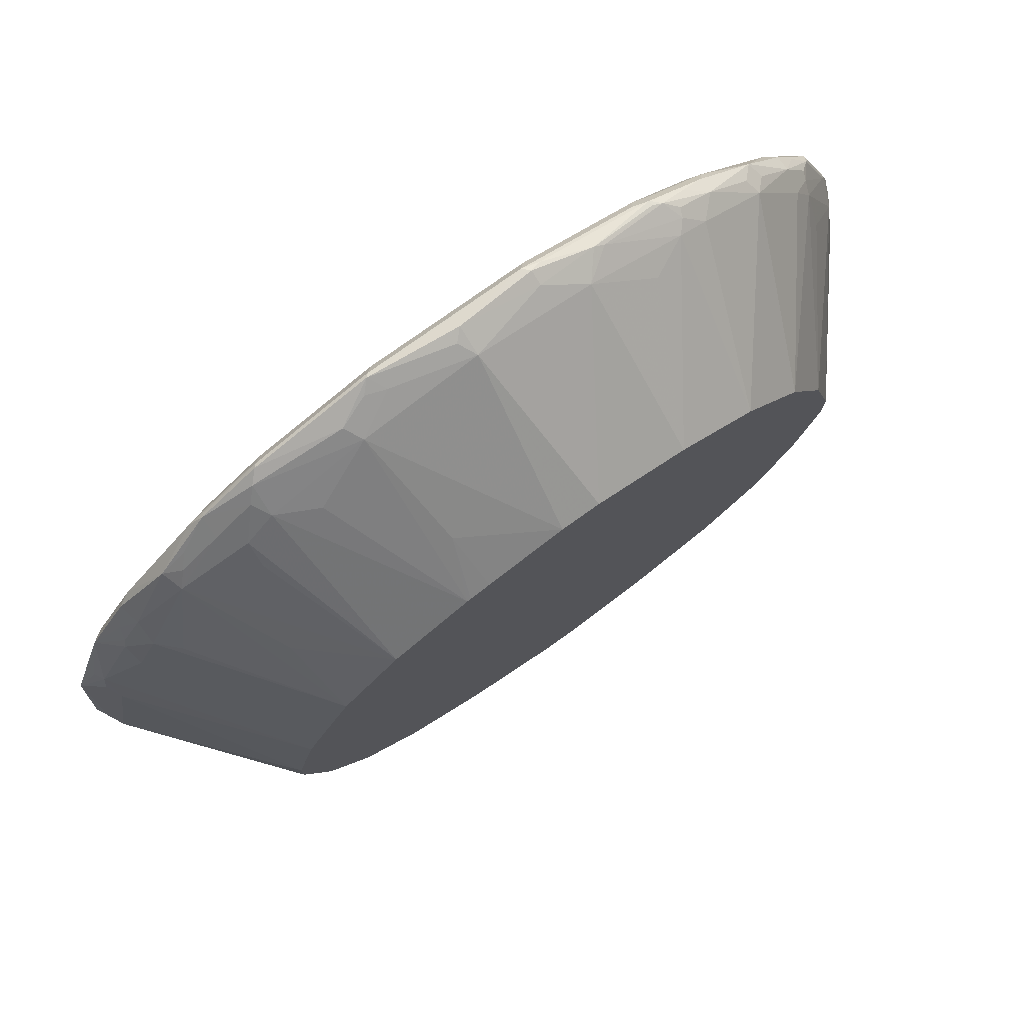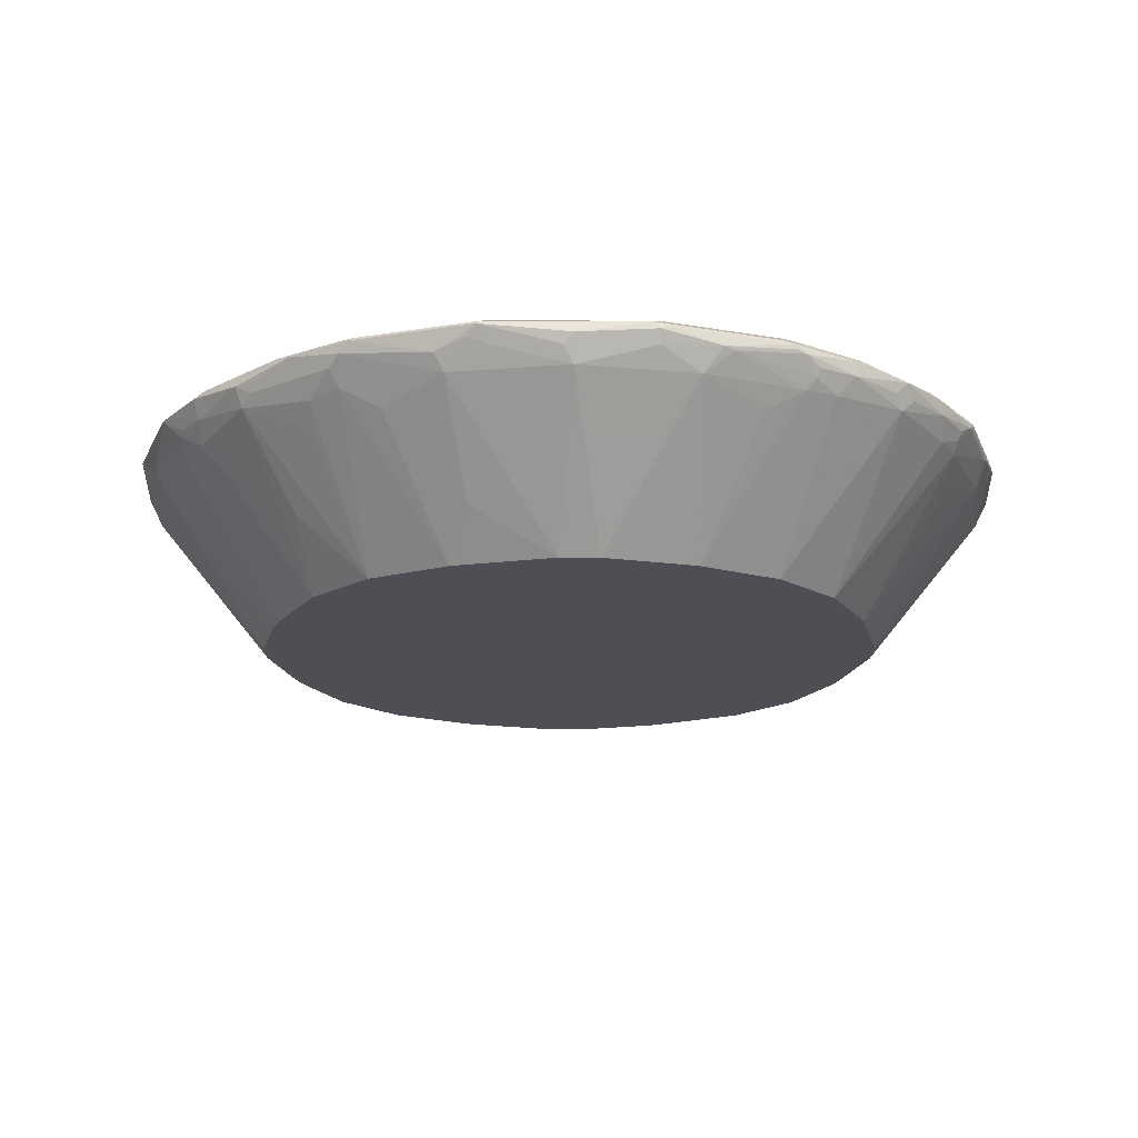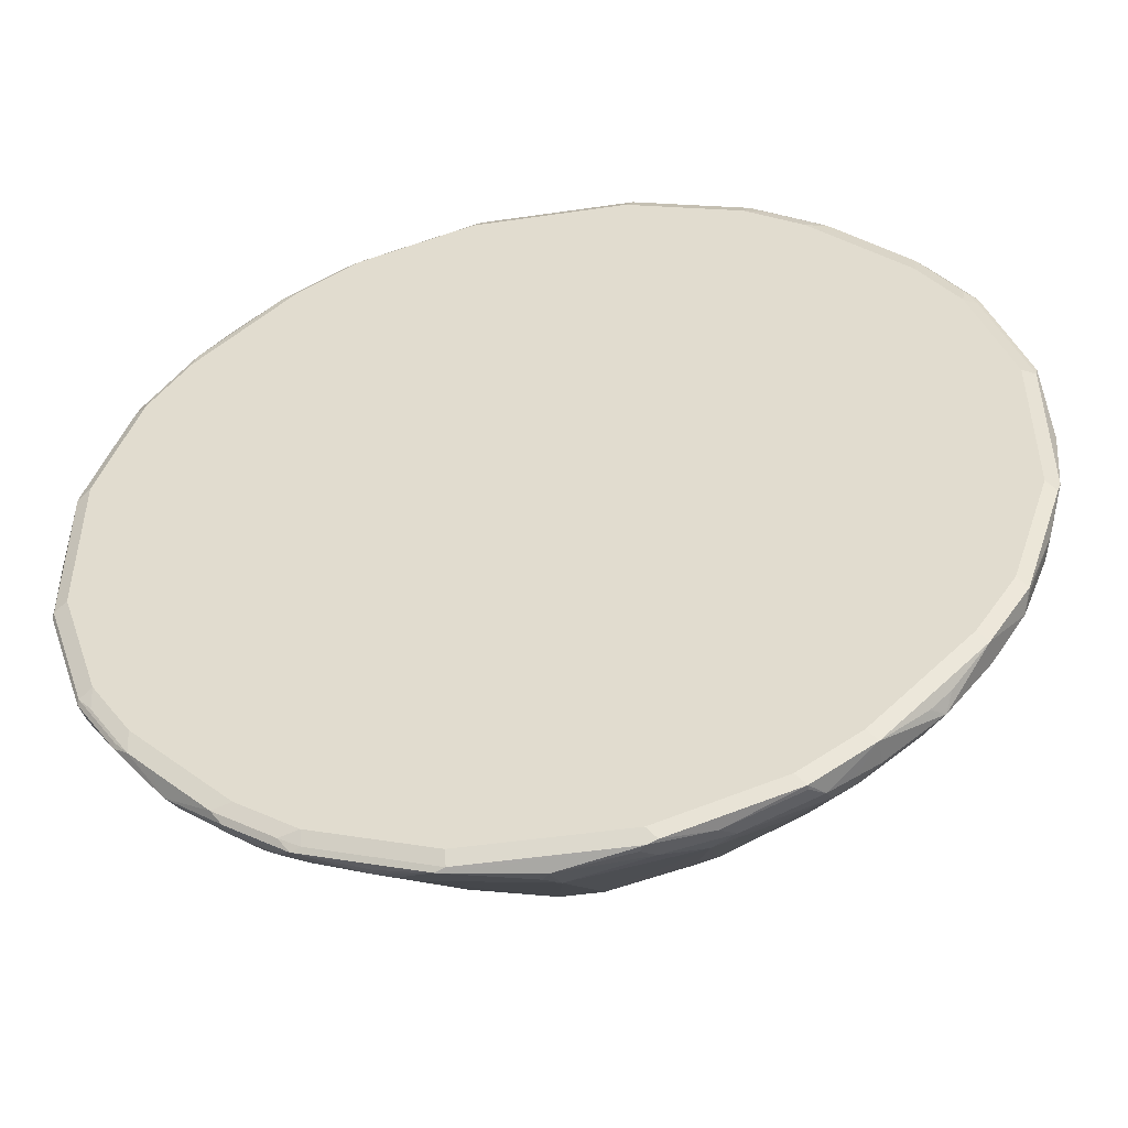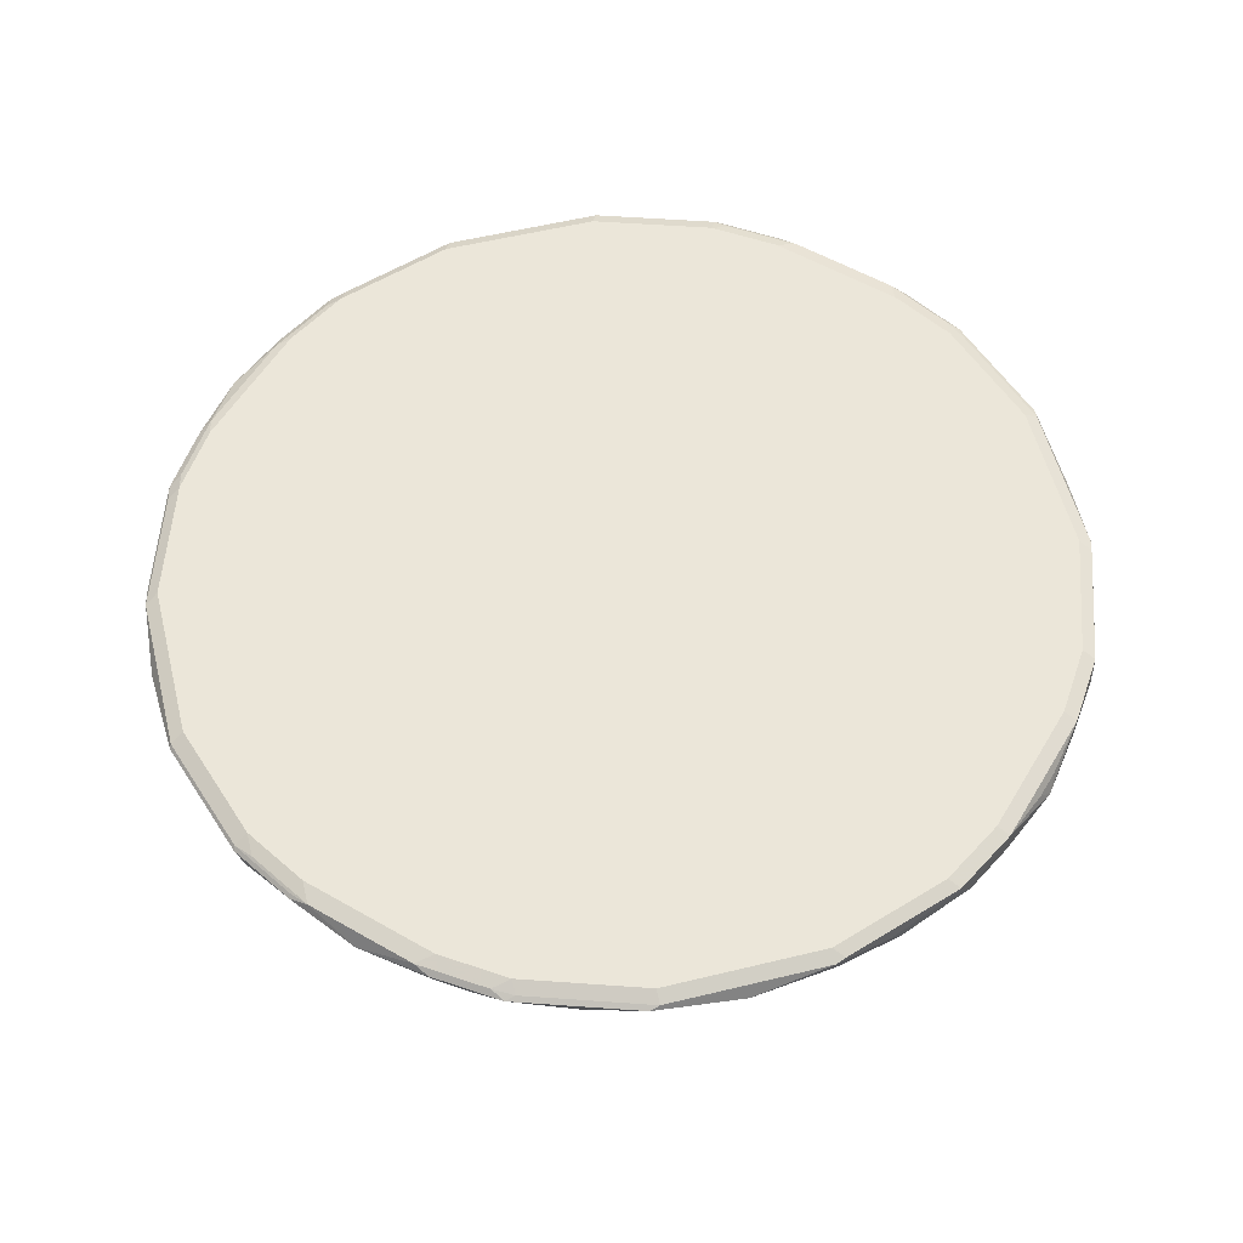
<metadata>
{"format":"obj","ext":"obj","renderer":"f3d","projection":"perspective","resolution":1024,"background":"white","views":[{"elev":77.8,"azim":-35.4,"up":"+Z"},{"elev":-18.3,"azim":-0.6,"up":"+Y"},{"elev":-49.1,"azim":-170.8,"up":"+Z"},{"elev":56.7,"azim":165.8,"up":"+Y"}]}
</metadata>
<code>
v 0 0.7833 -0.4003
v -0.0058 0.7601 -0.3887
v -0.0754 0.7775 -0.3887
v -0.0638 0.7891 -0.3945
v -0.0696 0.7949 -0.3945
v 0.0783 0.792 -0.396
v 0.0058 0.7717 -0.3945
v -0.0174 0.6324 -0.2843
v -0.1102 0.7601 -0.3713
v 0.0986 0.7601 -0.3713
v 0.0174 0.6324 -0.2843
v 0.01732 0.6324 -0.2843
v -0.1305 0.7746 -0.3742
v -0.1189 0.7862 -0.38
v -0.0783 0.7963 -0.3916
v -0.0696 0.8007 -0.3829
v 0.0696 0.7949 -0.3945
v 0.1827 0.792 -0.3612
v 0.124 0.7833 -0.3786
v 0.1262 0.7746 -0.3742
v 0.1102 0.7717 -0.3771
v -0.087 0.6324 -0.2669
v -0.0928 0.673 -0.3017
v -0.105 0.6324 -0.2616
v -0.1624 0.7427 -0.3365
v -0.1972 0.7601 -0.3365
v 0.08723 0.6324 -0.2668
v 0.087 0.6324 -0.2669
v -0.1943 0.7804 -0.351
v -0.1827 0.792 -0.3568
v -0.1827 0.7963 -0.3568
v -0.174 0.8007 -0.3481
v 0.0696 0.8007 -0.3829
v 0.174 0.7949 -0.3597
v 0.2045 0.7746 -0.3394
v 0.1972 0.7717 -0.3423
v 0.1914 0.7963 -0.3503
v 0.235 0.792 -0.3264
v 0.2147 0.7833 -0.3365
v 0.1784 0.7572 -0.3394
v -0.1746 0.6324 -0.2268
v -0.2176 0.7572 -0.322
v 0.1044 0.6324 -0.2591
v -0.2147 0.7775 -0.3365
v -0.235 0.7963 -0.322
v -0.2263 0.8007 -0.3133
v 0.174 0.8007 -0.3481
v 0.2089 0.7659 -0.3307
v 0.2306 0.7746 -0.322
v 0.2132 0.7572 -0.322
v 0.2437 0.7963 -0.3155
v 0.2843 0.7833 -0.2843
v -0.2268 0.6324 -0.1746
v -0.235 0.6876 -0.235
v -0.2176 0.7398 -0.3046
v -0.2669 0.7601 -0.2843
v -0.235 0.7746 -0.322
v 0.174 0.6324 -0.2243
v -0.2843 0.7775 -0.2843
v -0.2727 0.7891 -0.2901
v -0.322 0.7963 -0.235
v -0.3133 0.8007 -0.2263
v 0.2263 0.8007 -0.3133
v 0.2785 0.7659 -0.2785
v 0.2132 0.7398 -0.3046
v 0.2959 0.7963 -0.2633
v 0.3133 0.7963 -0.2458
v 0.3264 0.792 -0.235
v 0.3024 0.7833 -0.2611
v 0.2915 0.7746 -0.2698
v -0.2616 0.6324 -0.105
v -0.3365 0.7601 -0.1972
v -0.322 0.7572 -0.2176
v -0.3046 0.7398 -0.2176
v -0.2843 0.7601 -0.2669
v -0.2785 0.7659 -0.2785
v 0.2306 0.6876 -0.235
v 0.2089 0.6324 -0.1895
v -0.322 0.7746 -0.235
v -0.2901 0.7891 -0.2727
v -0.3365 0.7775 -0.2147
v -0.351 0.7804 -0.1943
v -0.3568 0.7963 -0.1827
v -0.3481 0.8007 -0.174
v 0.3133 0.8007 -0.2263
v 0.2263 0.6324 -0.1721
v 0.3177 0.7746 -0.235
v 0.3177 0.7572 -0.2176
v 0.3003 0.7398 -0.2176
v 0.3481 0.7963 -0.1936
v 0.3249 0.7949 -0.2321
v 0.3612 0.792 -0.1827
v 0.3546 0.7833 -0.1914
v 0.3438 0.7746 -0.2002
v -0.2669 0.6324 -0.087
v -0.3017 0.673 -0.0928
v -0.3713 0.7601 -0.1102
v -0.3365 0.7427 -0.1624
v -0.3742 0.7746 -0.1305
v -0.3568 0.792 -0.1827
v -0.38 0.7862 -0.1189
v -0.3916 0.7963 -0.0783
v -0.3829 0.8007 -0.0696
v 0.3481 0.8007 -0.174
v 0.2611 0.6324 -0.1024
v 0.3365 0.7601 -0.1914
v 0.3597 0.7949 -0.1798
v 0.396 0.792 -0.0783
v 0.3786 0.7746 -0.1131
v 0.3713 0.7601 -0.1044
v -0.2843 0.6324 -0.0174
v -0.3887 0.7601 -0.0058
v -0.3887 0.7775 -0.0754
v -0.3945 0.7891 -0.0638
v -0.3945 0.7949 -0.0696
v -0.3829 0.8007 0.0696
v 0.3829 0.8007 -0.0696
v 0.2622 0.6324 -0.09922
v 0.3365 0.7427 -0.1566
v 0.3017 0.673 -0.087
v 0.3945 0.7949 -0.0754
v 0.3945 0.7949 0.0638
v 0.4003 0.7833 0
v 0.396 0.7746 -0.0087
v 0.3887 0.7775 -0.0696
v 0.3894 0.7833 -0.087
v 0.3887 0.7601 0
v 0.2843 0.6324 -0.0116
v -0.2843 0.6324 0.01732
v -0.3713 0.7601 0.0986
v -0.396 0.792 0.0783
v -0.3945 0.7717 0.0058
v -0.4003 0.7833 0
v -0.2843 0.6324 0.0174
v -0.3945 0.7949 0.0696
v -0.3481 0.8007 0.174
v 0.3829 0.8007 0.0696
v 0.2669 0.6324 -0.0812
v 0.3916 0.792 0.0783
v 0.3945 0.7891 0.0696
v 0.3597 0.7949 0.1682
v 0.3887 0.7775 0.0696
v 0.3713 0.7601 0.1044
v 0.2843 0.6324 0.02328
v -0.2668 0.6324 0.08723
v -0.3742 0.7746 0.1262
v -0.3771 0.7717 0.1102
v -0.2669 0.6324 0.087
v -0.3786 0.7833 0.124
v -0.3612 0.792 0.1827
v -0.3597 0.7949 0.174
v -0.3503 0.7963 0.1914
v -0.3133 0.8007 0.2263
v 0.3481 0.8007 0.174
v 0.3786 0.7811 0.1218
v 0.3568 0.792 0.1827
v 0.3742 0.7789 0.1305
v 0.3365 0.7601 0.1914
v 0.3365 0.7427 0.1566
v 0.2633 0.6324 0.1067
v 0.2669 0.6324 0.09287
v -0.2591 0.6324 0.1044
v -0.3394 0.7572 0.1784
v -0.3423 0.7717 0.1972
v -0.3394 0.7746 0.2045
v -0.3365 0.7833 0.2147
v -0.3264 0.792 0.235
v -0.3155 0.7963 0.2437
v -0.2263 0.8007 0.3133
v 0.3452 0.7978 0.1885
v 0.3133 0.8007 0.2263
v 0.3568 0.7876 0.1827
v 0.3525 0.7854 0.1914
v 0.322 0.792 0.235
v 0.3365 0.7891 0.2147
v 0.3394 0.7702 0.2002
v 0.322 0.7615 0.2176
v 0.2285 0.6324 0.1763
v -0.2243 0.6324 0.174
v -0.322 0.7572 0.2132
v -0.3307 0.7659 0.2089
v -0.322 0.7746 0.2306
v -0.2843 0.7833 0.2843
v -0.2633 0.7963 0.2959
v -0.2458 0.7963 0.3133
v -0.1936 0.7963 0.3481
v -0.174 0.8007 0.3481
v 0.3104 0.7978 0.2408
v 0.2263 0.8007 0.3133
v 0.322 0.7789 0.235
v 0.3423 0.7775 0.2031
v 0.2843 0.7891 0.2843
v 0.2785 0.7659 0.2785
v 0.1763 0.6324 0.2285
v -0.235 0.6876 0.2306
v -0.2785 0.7659 0.2785
v -0.3046 0.7398 0.2132
v -0.1895 0.6324 0.2089
v -0.2698 0.7746 0.2915
v -0.2611 0.7833 0.3024
v -0.235 0.792 0.3264
v -0.2321 0.7949 0.3249
v -0.1798 0.7949 0.3597
v -0.0696 0.8007 0.3829
v 0.2408 0.7978 0.3104
v 0.174 0.8007 0.3481
v 0.2901 0.7775 0.2727
v 0.235 0.792 0.322
v 0.235 0.7789 0.322
v 0.2727 0.7775 0.2901
v 0.2176 0.7615 0.322
v 0.1914 0.7601 0.3365
v 0.1067 0.6324 0.2633
v -0.1721 0.6324 0.2263
v -0.2176 0.7398 0.3003
v -0.2176 0.7572 0.3177
v -0.235 0.7746 0.3177
v -0.2002 0.7746 0.3438
v -0.1914 0.7833 0.3546
v -0.1827 0.792 0.3612
v -0.0754 0.7949 0.3945
v 0.0696 0.8007 0.3829
v 0.1885 0.7978 0.3452
v 0.1682 0.7949 0.3597
v 0.1827 0.792 0.3568
v 0.2147 0.7891 0.3365
v 0.1914 0.7854 0.3525
v 0.2031 0.7775 0.3423
v 0.2002 0.7702 0.3394
v 0.1566 0.7427 0.3365
v 0.1305 0.7789 0.3742
v 0.1044 0.7601 0.3713
v 0.09287 0.6324 0.2669
v -0.1024 0.6324 0.2611
v -0.1914 0.7601 0.3365
v -0.1044 0.7601 0.3713
v -0.1131 0.7746 0.3786
v -0.0783 0.792 0.396
v 0.0638 0.7949 0.3945
v 0.0783 0.792 0.3916
v 0.1218 0.7811 0.3786
v 0.1827 0.7876 0.3568
v 0.0696 0.7775 0.3887
v 0 0.7601 0.3887
v 0.02328 0.6324 0.2843
v -0.09922 0.6324 0.2622
v -0.087 0.673 0.3017
v -0.1566 0.7427 0.3365
v -0.0696 0.7775 0.3887
v -0.087 0.7833 0.3894
v -0.0116 0.6324 0.2843
v -0.0087 0.7746 0.396
v 0 0.7833 0.4003
v 0.0696 0.7891 0.3945
v -0.0812 0.6324 0.2669
f 155 156 172
f 155 172 173
f 154 188 170
f 154 171 188
f 153 184 169
f 155 173 157
f 153 168 184
f 150 152 151
f 150 168 152
f 150 167 168
f 150 166 167
f 150 165 166
f 154 170 156
f 143 161 144
f 146 150 149
f 146 164 150
f 146 163 164
f 145 163 146
f 145 162 163
f 143 160 161
f 143 159 160
f 143 158 159
f 143 157 158
f 156 170 188
f 143 155 157
f 141 154 156
f 142 155 143
f 150 164 165
f 156 188 174
f 165 182 166
f 156 175 173
f 174 188 192
f 174 190 175
f 140 155 142
f 173 191 176
f 173 190 191
f 173 175 190
f 171 205 188
f 171 189 205
f 169 186 187
f 169 185 186
f 169 184 185
f 168 183 184
f 167 183 168
f 156 174 175
f 167 182 183
f 165 181 182
f 164 181 165
f 164 180 181
f 163 180 164
f 162 180 163
f 162 179 180
f 158 160 159
f 158 178 160
f 158 177 178
f 158 176 177
f 157 176 158
f 157 173 176
f 156 173 172
f 166 182 167
f 139 156 155
f 115 131 135
f 136 168 153
f 116 135 151
f 115 133 131
f 114 133 115
f 113 133 114
f 112 134 130
f 112 129 134
f 112 133 113
f 112 132 133
f 112 131 132
f 112 130 131
f 111 129 112
f 110 128 120
f 110 127 128
f 116 151 136
f 110 125 127
f 109 126 110
f 108 126 109
f 108 125 126
f 108 127 125
f 108 124 127
f 108 123 124
f 108 122 123
f 108 121 122
f 106 110 119
f 105 120 118
f 105 110 120
f 174 192 190
f 105 119 110
f 110 126 125
f 139 155 140
f 117 137 122
f 118 120 138
f 136 152 168
f 136 151 152
f 131 151 135
f 131 150 151
f 131 149 150
f 131 146 149
f 131 147 146
f 131 133 132
f 130 145 146
f 130 148 145
f 130 134 148
f 130 147 131
f 130 146 147
f 117 122 121
f 129 148 134
f 127 144 128
f 127 143 144
f 127 142 143
f 123 127 124
f 123 142 127
f 123 140 142
f 122 156 139
f 122 141 156
f 122 154 141
f 122 137 154
f 122 140 123
f 122 139 140
f 120 128 138
f 129 145 148
f 176 191 190
f 214 234 235
f 177 190 193
f 227 229 228
f 227 231 229
f 227 241 231
f 227 242 241
f 225 227 226
f 225 242 227
f 225 241 242
f 225 240 241
f 224 240 225
f 224 239 240
f 221 238 239
f 220 237 238
f 219 237 220
f 231 241 232
f 219 236 237
f 218 235 219
f 216 218 217
f 216 235 218
f 214 216 215
f 214 235 216
f 213 232 233
f 213 230 232
f 212 232 230
f 212 231 232
f 212 229 231
f 212 230 213
f 211 229 212
f 209 229 211
f 219 235 236
f 209 228 229
f 232 241 243
f 232 244 245
f 105 106 119
f 247 255 251
f 246 255 247
f 244 251 245
f 244 253 252
f 243 253 244
f 243 254 253
f 241 254 243
f 240 254 241
f 239 254 240
f 239 253 254
f 238 253 239
f 238 252 253
f 232 243 244
f 238 244 252
f 238 250 249
f 237 250 238
f 236 244 249
f 236 251 244
f 236 247 251
f 236 250 237
f 236 249 250
f 235 248 236
f 234 248 235
f 234 236 248
f 234 247 236
f 234 246 247
f 232 245 233
f 238 249 244
f 176 190 177
f 209 227 228
f 208 225 226
f 192 208 209
f 192 205 208
f 190 207 193
f 190 192 207
f 189 223 205
f 189 206 223
f 188 205 192
f 187 221 204
f 187 203 221
f 186 202 203
f 186 203 187
f 185 202 186
f 185 201 202
f 192 209 210
f 183 185 184
f 183 200 201
f 183 199 200
f 183 196 199
f 182 196 183
f 180 196 182
f 180 197 196
f 180 182 181
f 179 198 195
f 179 197 180
f 179 196 197
f 179 195 196
f 178 193 194
f 177 193 178
f 183 201 185
f 209 226 227
f 192 210 193
f 193 210 209
f 208 226 209
f 206 225 223
f 206 224 225
f 206 239 224
f 206 222 239
f 205 225 208
f 205 223 225
f 204 239 222
f 204 221 239
f 203 238 221
f 203 220 238
f 201 203 202
f 201 220 203
f 192 193 207
f 201 219 220
f 201 217 218
f 199 201 200
f 199 217 201
f 196 217 199
f 196 216 217
f 196 215 216
f 196 214 215
f 195 214 196
f 195 198 214
f 194 211 212
f 194 212 213
f 193 211 194
f 193 209 211
f 201 218 219
f 104 121 107
f 8 41 24
f 103 135 116
f 16 204 222
f 16 187 204
f 16 169 187
f 16 153 169
f 16 136 153
f 16 116 136
f 16 103 116
f 16 84 103
f 16 62 84
f 16 46 62
f 16 32 46
f 15 32 16
f 15 31 32
f 14 31 15
f 14 30 31
f 13 30 14
f 13 29 30
f 13 26 29
f 11 27 12
f 11 28 27
f 10 28 11
f 10 27 28
f 10 20 27
f 10 21 20
f 9 23 24
f 9 26 13
f 9 25 26
f 16 222 206
f 16 206 189
f 16 189 171
f 16 171 154
f 29 44 45
f 29 31 30
f 27 40 43
f 26 44 29
f 26 42 44
f 26 41 42
f 24 26 25
f 24 41 26
f 22 24 23
f 20 40 27
f 20 36 40
f 18 39 35
f 18 38 39
f 9 24 25
f 18 51 38
f 18 34 37
f 18 20 19
f 18 36 20
f 18 35 36
f 17 47 34
f 17 33 47
f 16 47 33
f 16 63 47
f 16 85 63
f 16 104 85
f 16 117 104
f 16 137 117
f 16 154 137
f 18 37 51
f 8 24 22
f 8 53 41
f 8 71 53
f 6 20 21
f 6 19 20
f 6 18 19
f 6 34 18
f 6 17 34
f 5 17 6
f 5 33 17
f 5 16 33
f 5 15 16
f 5 14 15
f 5 13 14
f 4 13 5
f 3 13 4
f 6 21 10
f 3 9 13
f 2 11 12
f 2 10 11
f 2 6 10
f 2 7 6
f 2 9 3
f 2 8 9
f 1 7 2
f 1 6 7
f 1 5 6
f 1 4 5
f 1 3 4
f 1 2 3
f 104 117 121
f 2 12 8
f 29 45 31
f 8 22 23
f 8 12 27
f 8 95 71
f 8 111 95
f 8 129 111
f 8 145 129
f 8 162 145
f 8 179 162
f 8 198 179
f 8 214 198
f 8 234 214
f 8 246 234
f 8 255 246
f 8 251 255
f 8 245 251
f 8 23 9
f 8 233 245
f 8 178 194
f 8 160 178
f 8 161 160
f 8 144 161
f 8 128 144
f 8 138 128
f 8 118 138
f 8 105 118
f 8 86 105
f 8 78 86
f 8 58 78
f 8 43 58
f 8 27 43
f 8 194 213
f 31 45 46
f 8 213 233
f 34 47 37
f 82 100 83
f 77 86 78
f 73 81 79
f 73 75 74
f 73 79 75
f 72 81 73
f 72 82 81
f 72 99 82
f 72 97 99
f 72 98 97
f 71 98 72
f 71 97 98
f 71 96 97
f 82 99 100
f 71 95 96
f 68 87 70
f 68 94 87
f 68 93 94
f 68 92 93
f 68 107 92
f 68 91 107
f 67 91 68
f 67 90 91
f 67 85 90
f 66 85 67
f 64 89 86
f 64 88 89
f 64 87 88
f 68 70 69
f 64 70 87
f 83 100 101
f 83 102 103
f 103 115 135
f 31 46 32
f 102 115 103
f 101 115 102
f 99 101 100
f 99 115 101
f 99 114 115
f 99 113 114
f 97 111 112
f 97 113 99
f 97 112 113
f 96 111 97
f 95 111 96
f 83 101 102
f 93 106 94
f 93 109 110
f 92 109 93
f 92 108 109
f 92 121 108
f 92 107 121
f 90 107 91
f 90 104 107
f 88 94 106
f 87 94 88
f 86 106 105
f 86 89 88
f 85 104 90
f 83 103 84
f 93 110 106
f 64 86 77
f 86 88 106
f 61 84 62
f 50 64 65
f 49 64 50
f 49 52 64
f 48 49 50
f 45 62 46
f 45 61 62
f 45 80 61
f 45 60 80
f 45 59 60
f 45 57 59
f 44 57 45
f 42 57 44
f 42 56 57
f 42 55 56
f 41 55 42
f 41 53 54
f 40 58 43
f 40 50 58
f 38 49 39
f 38 52 49
f 38 51 52
f 37 63 51
f 37 47 63
f 36 50 40
f 36 48 50
f 35 49 48
f 35 39 49
f 50 65 58
f 51 63 85
f 41 54 55
f 51 66 52
f 61 83 84
f 51 85 66
f 61 82 83
f 61 81 82
f 61 79 81
f 59 80 60
f 59 61 80
f 59 79 61
f 59 75 79
f 59 76 75
f 58 77 78
f 58 64 77
f 58 65 64
f 56 59 57
f 56 76 59
f 35 48 36
f 56 75 76
f 52 67 68
f 52 68 69
f 52 69 70
f 52 70 64
f 53 71 72
f 53 72 73
f 52 66 67
f 53 74 54
f 54 74 75
f 54 75 56
f 54 56 55
f 53 73 74

</code>
